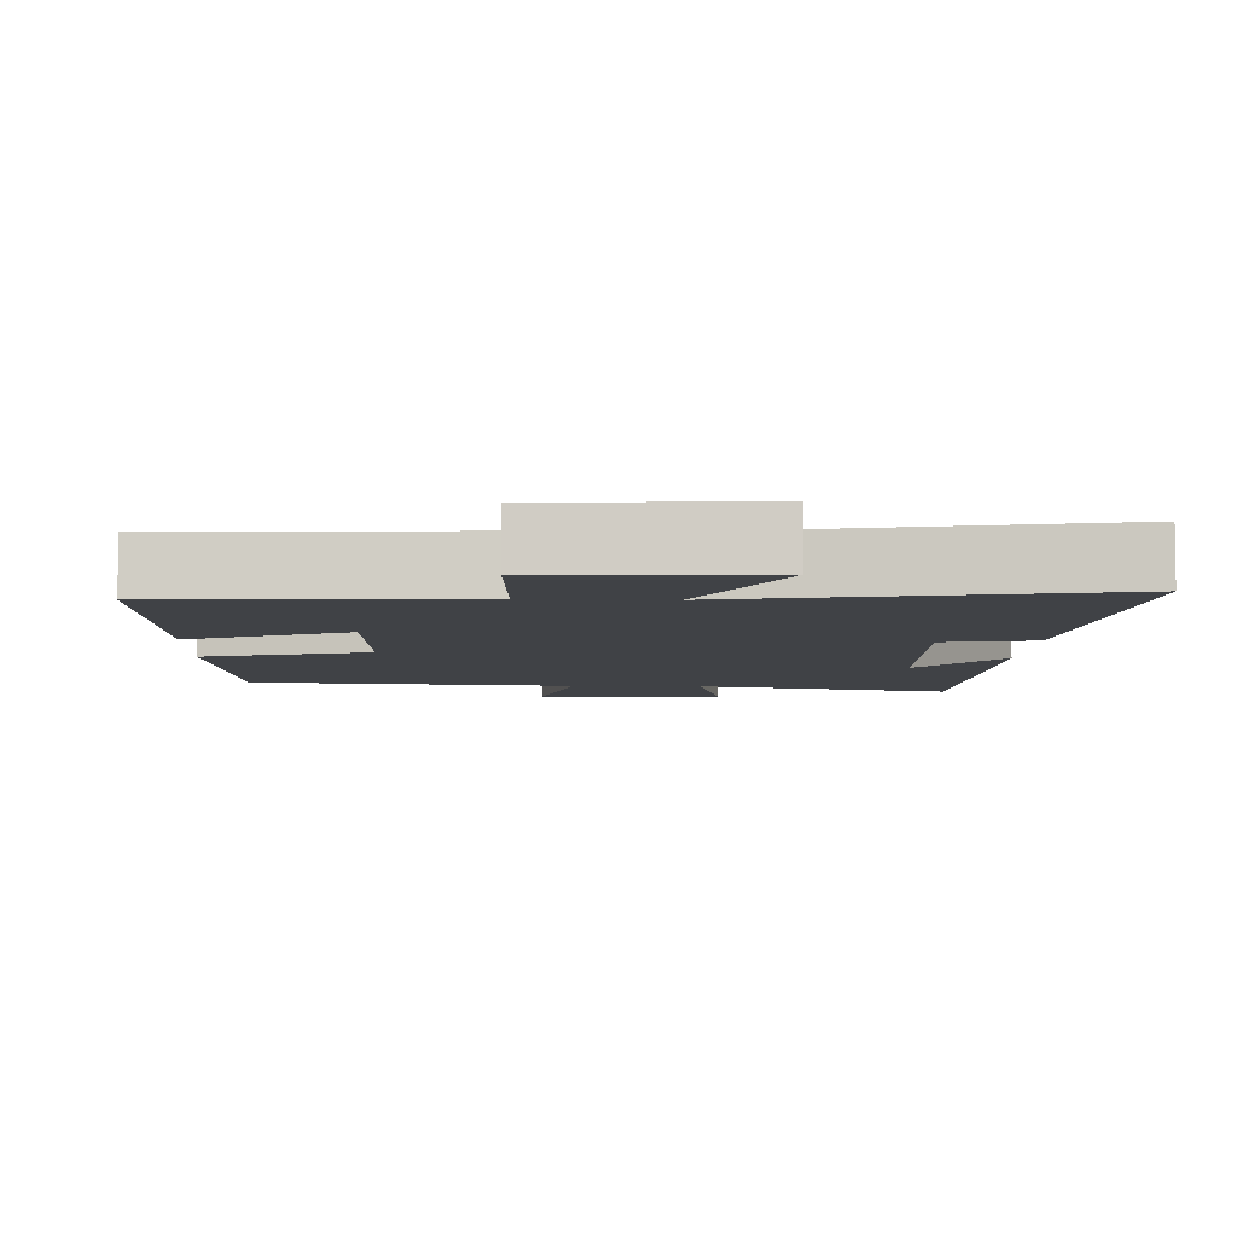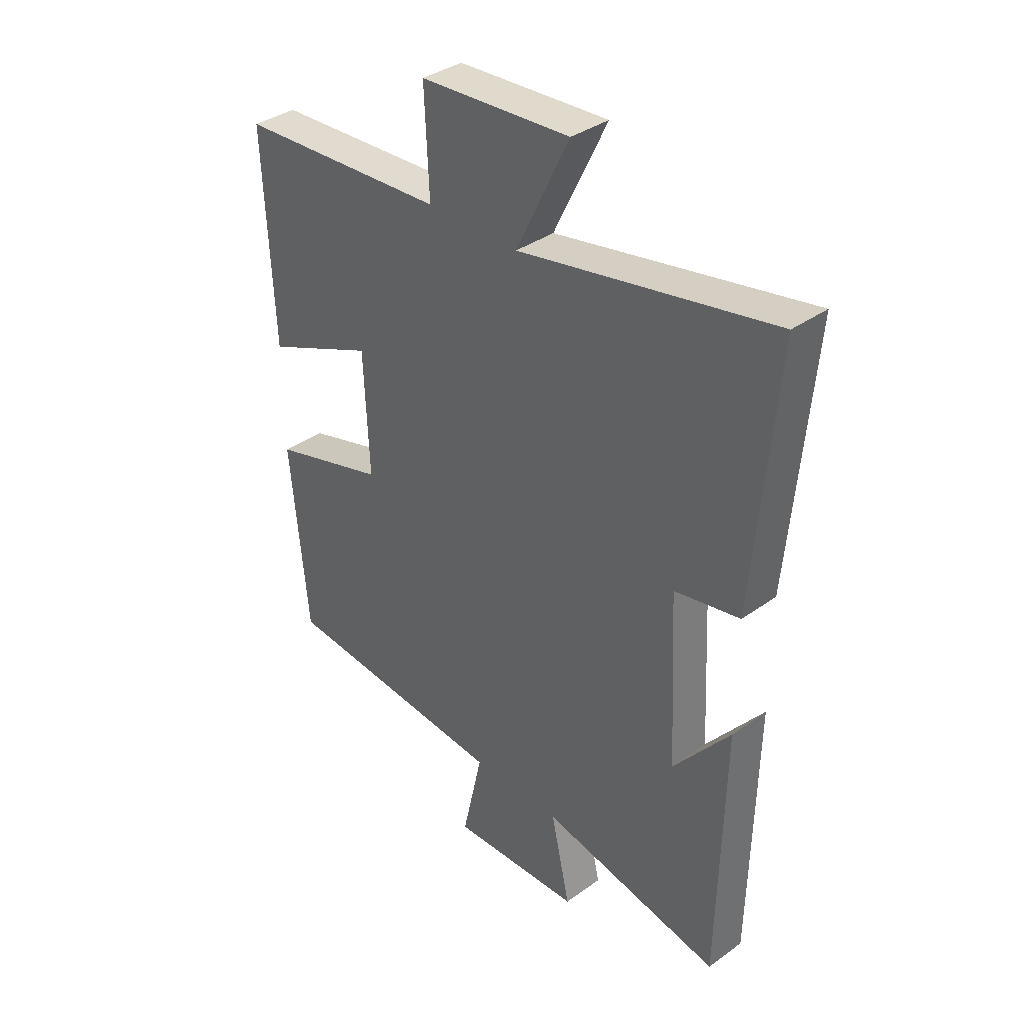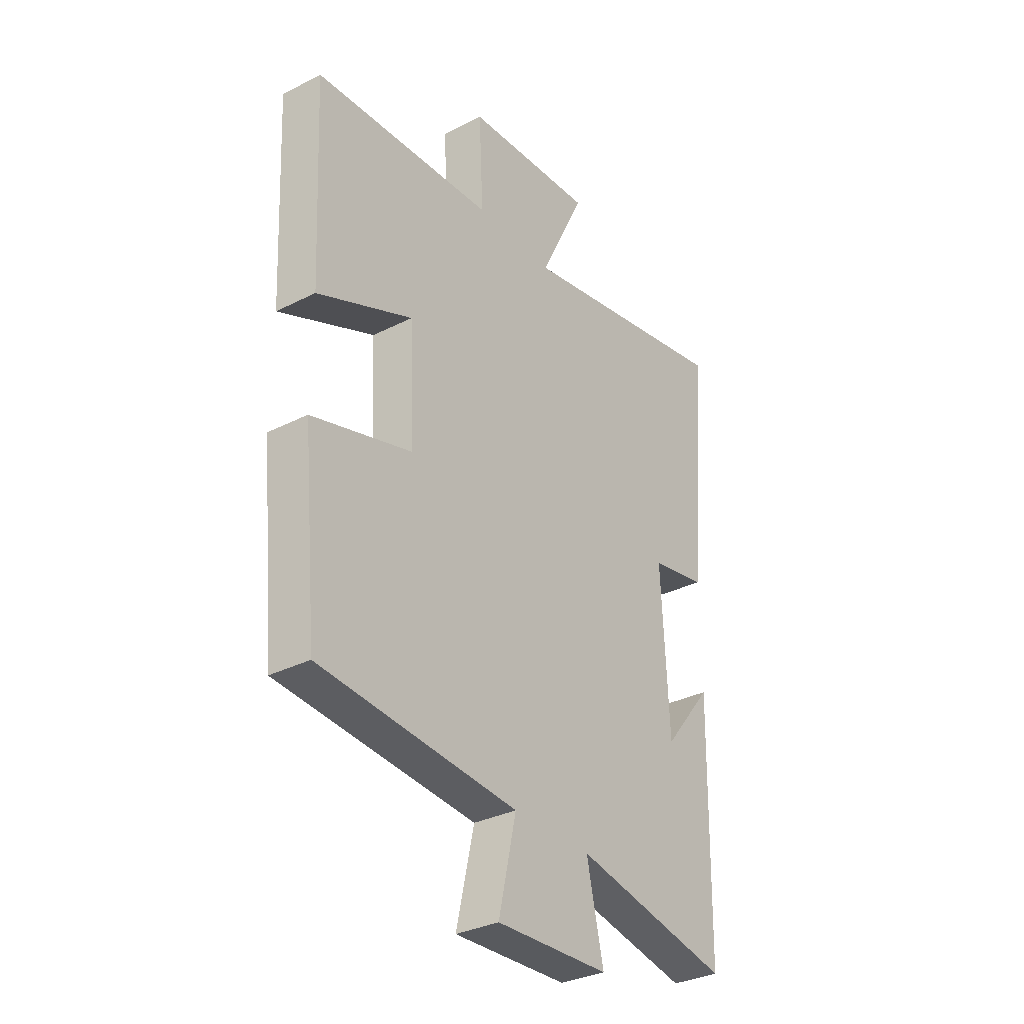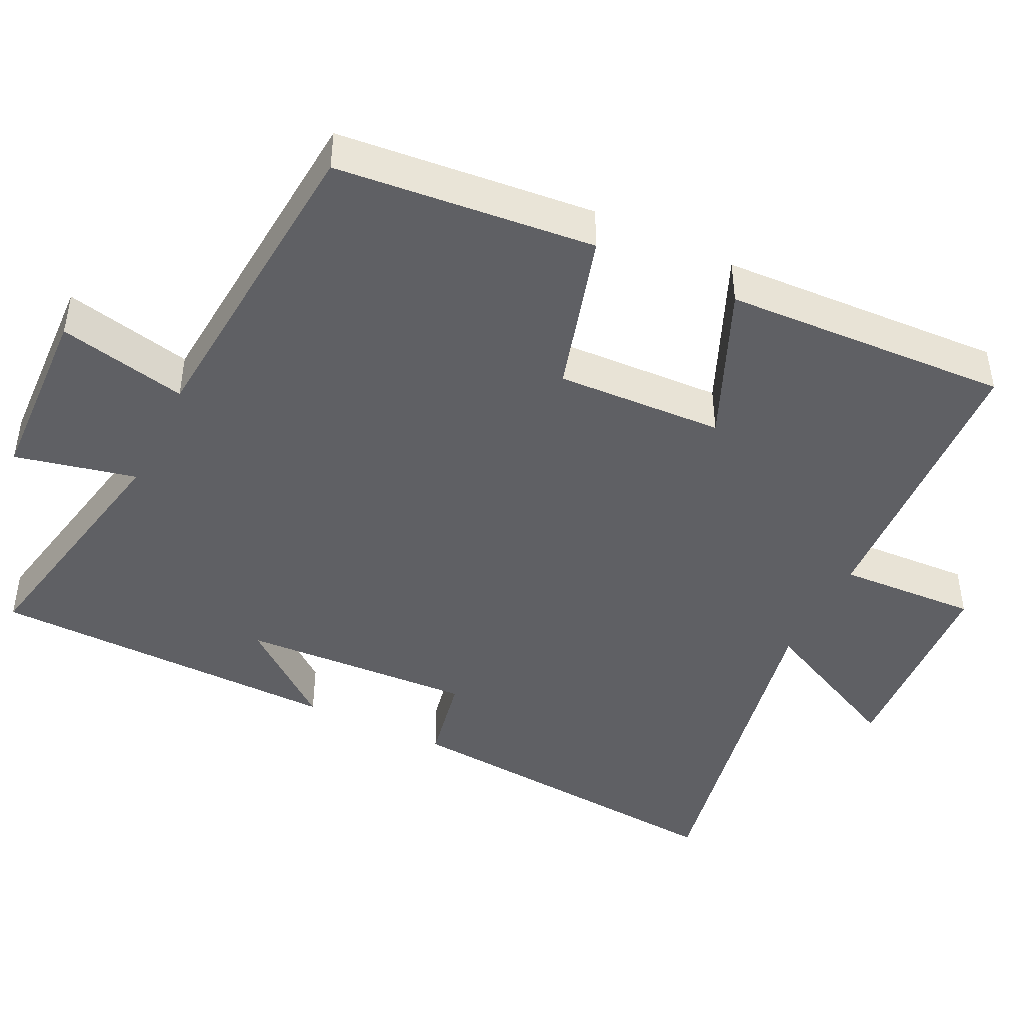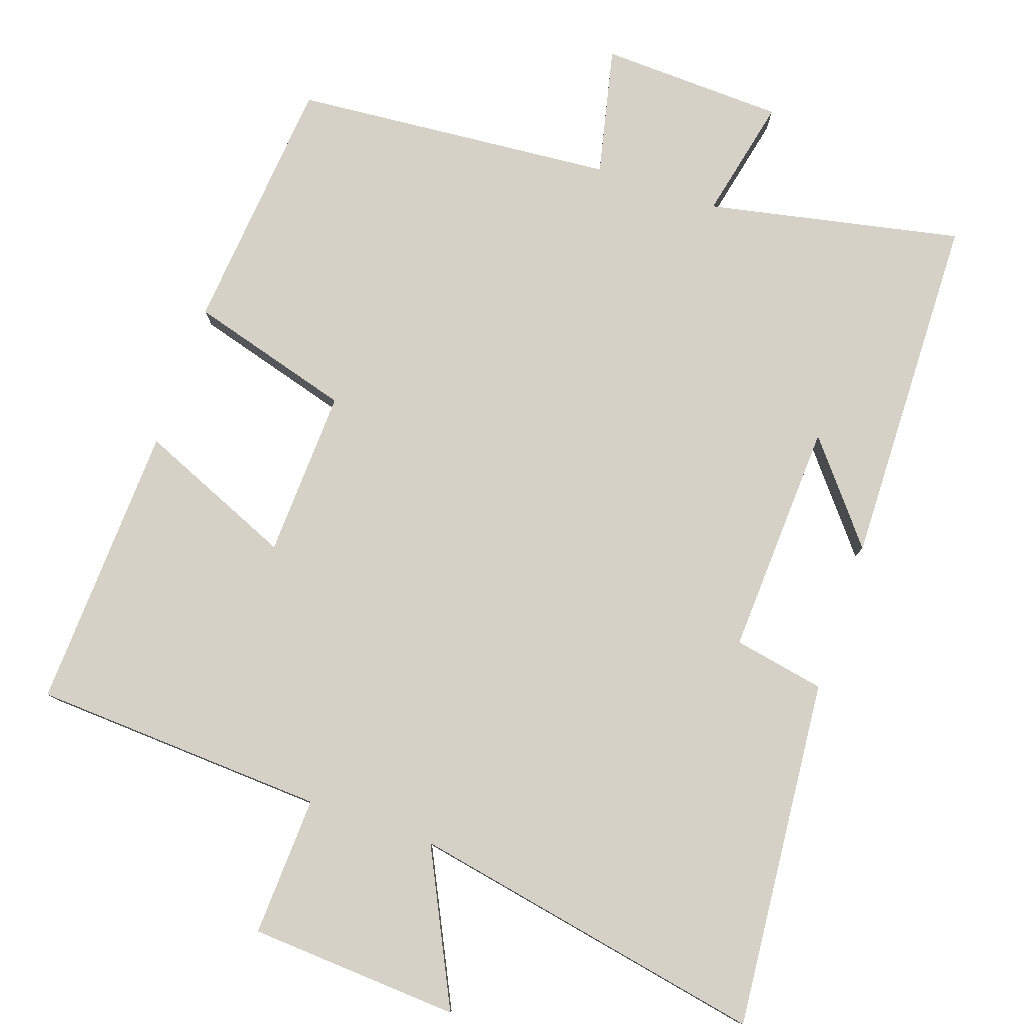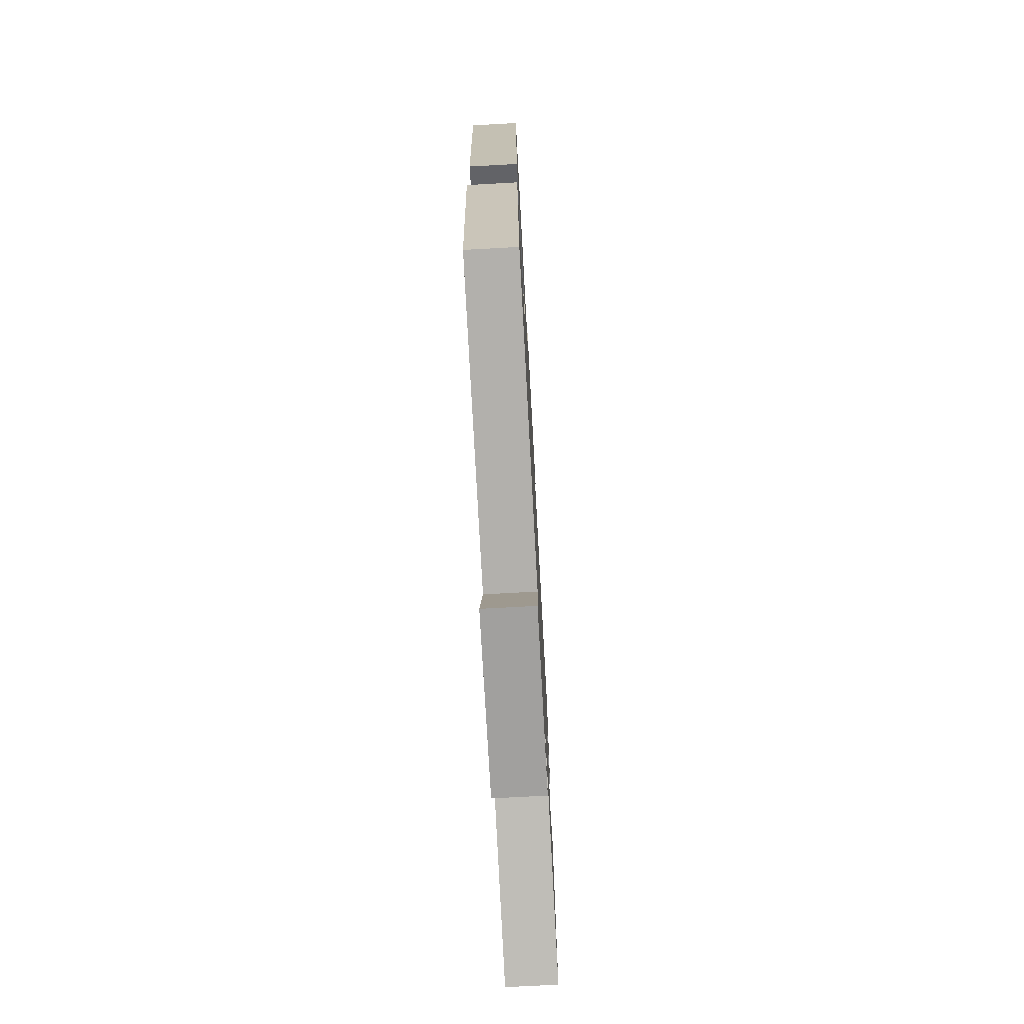
<metadata>
{"format":"obj","ext":"obj","renderer":"f3d","projection":"perspective","resolution":1024,"background":"white","views":[{"elev":-6.4,"azim":-2.4,"up":"+Y"},{"elev":36.5,"azim":47.0,"up":"+Z"},{"elev":-32.7,"azim":-54.7,"up":"+Z"},{"elev":-44.5,"azim":-115.9,"up":"+Y"},{"elev":79.4,"azim":18.8,"up":"+Y"},{"elev":-74.0,"azim":-86.9,"up":"+Z"}]}
</metadata>
<code>
v -0.467 0.07 -0.464
v -0.5 0.07 -0.113
v -0.279 0.07 -0.049
v -0.289 0.07 0.179
v -0.5 0.07 0.089
v -0.518 0.07 0.478
v -0.119 0.07 0.5
v -0.128 0.07 0.69
v 0.158 0.07 0.708
v 0.057 0.07 0.5
v 0.541 0.07 0.594
v 0.5 0.07 0.12
v 0.376 0.07 0.096
v 0.392 0.07 -0.222
v 0.5 0.07 -0.088
v 0.491 0.07 -0.57
v 0.145 0.07 -0.5
v 0.182 0.07 -0.665
v -0.068 0.07 -0.675
v -0.029 0.07 -0.5
v -0.467 0 -0.464
v -0.5 0 -0.113
v -0.279 0 -0.049
v -0.289 0 0.179
v -0.5 0 0.089
v -0.518 0 0.478
v -0.119 0 0.5
v -0.128 0 0.69
v 0.158 0 0.708
v 0.057 0 0.5
v 0.541 0 0.594
v 0.5 0 0.12
v 0.376 0 0.096
v 0.392 0 -0.222
v 0.5 0 -0.088
v 0.491 0 -0.57
v 0.145 0 -0.5
v 0.182 0 -0.665
v -0.068 0 -0.675
v -0.029 0 -0.5
f 17 18 19 20
f 1 2 3
f 20 1 3
f 17 20 3
f 16 17 3 4
f 14 15 16
f 14 16 4
f 13 14 4
f 12 13 4
f 11 12 4
f 10 11 4
f 7 8 9 10
f 6 7 10
f 5 6 10
f 4 5 10
f 40 39 38 37
f 23 22 21
f 23 21 40
f 23 40 37
f 24 23 37 36
f 36 35 34
f 24 36 34
f 24 34 33
f 24 33 32
f 24 32 31
f 24 31 30
f 30 29 28 27
f 30 27 26
f 30 26 25
f 30 25 24
f 1 21 22 2
f 2 22 23 3
f 3 23 24 4
f 4 24 25 5
f 5 25 26 6
f 6 26 27 7
f 7 27 28 8
f 8 28 29 9
f 9 29 30 10
f 10 30 31 11
f 11 31 32 12
f 12 32 33 13
f 13 33 34 14
f 14 34 35 15
f 15 35 36 16
f 16 36 37 17
f 17 37 38 18
f 18 38 39 19
f 19 39 40 20
f 20 40 21 1

</code>
